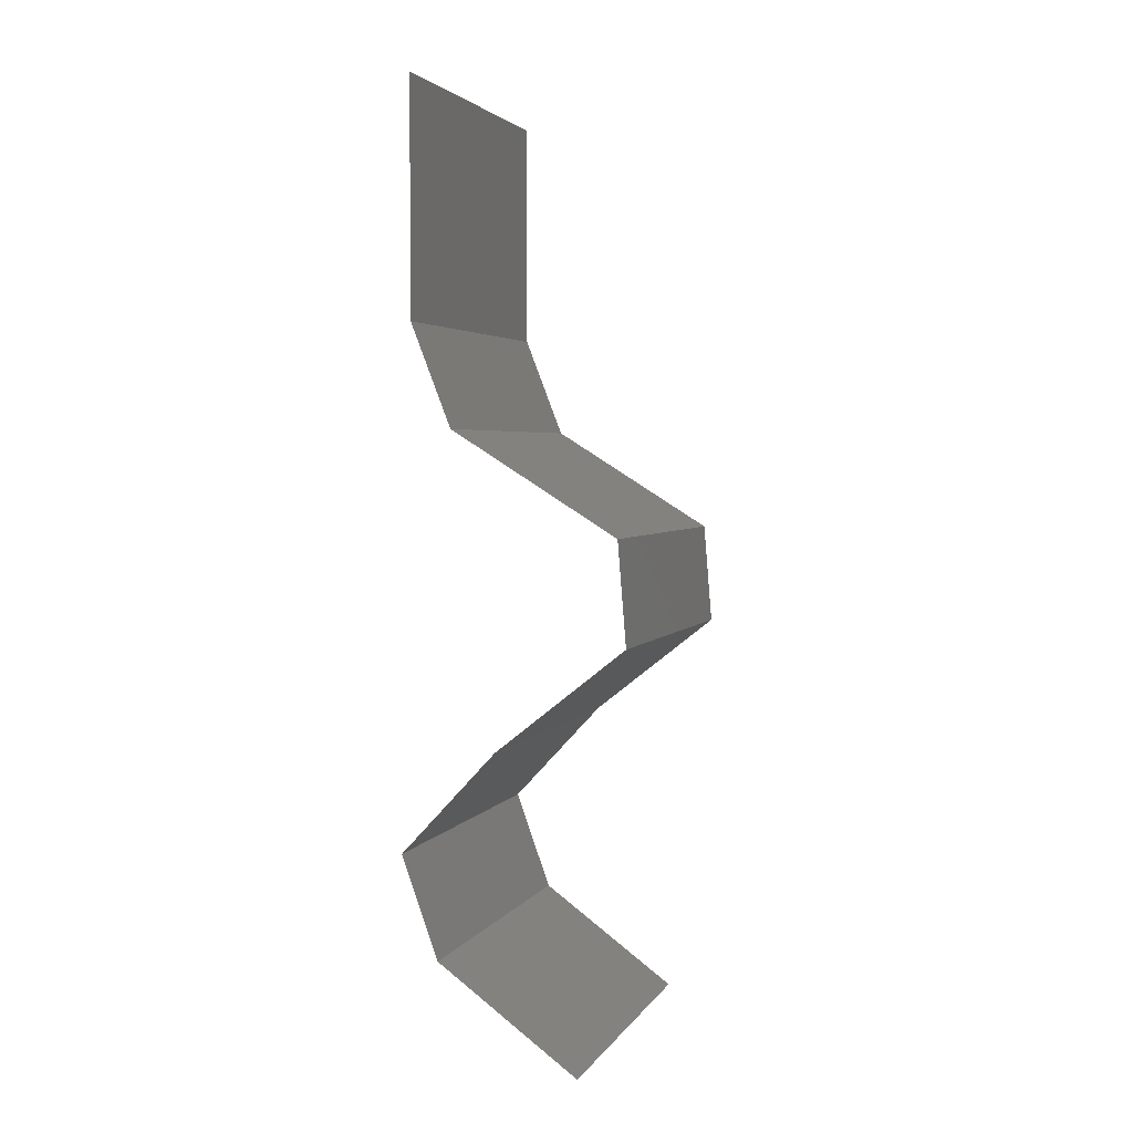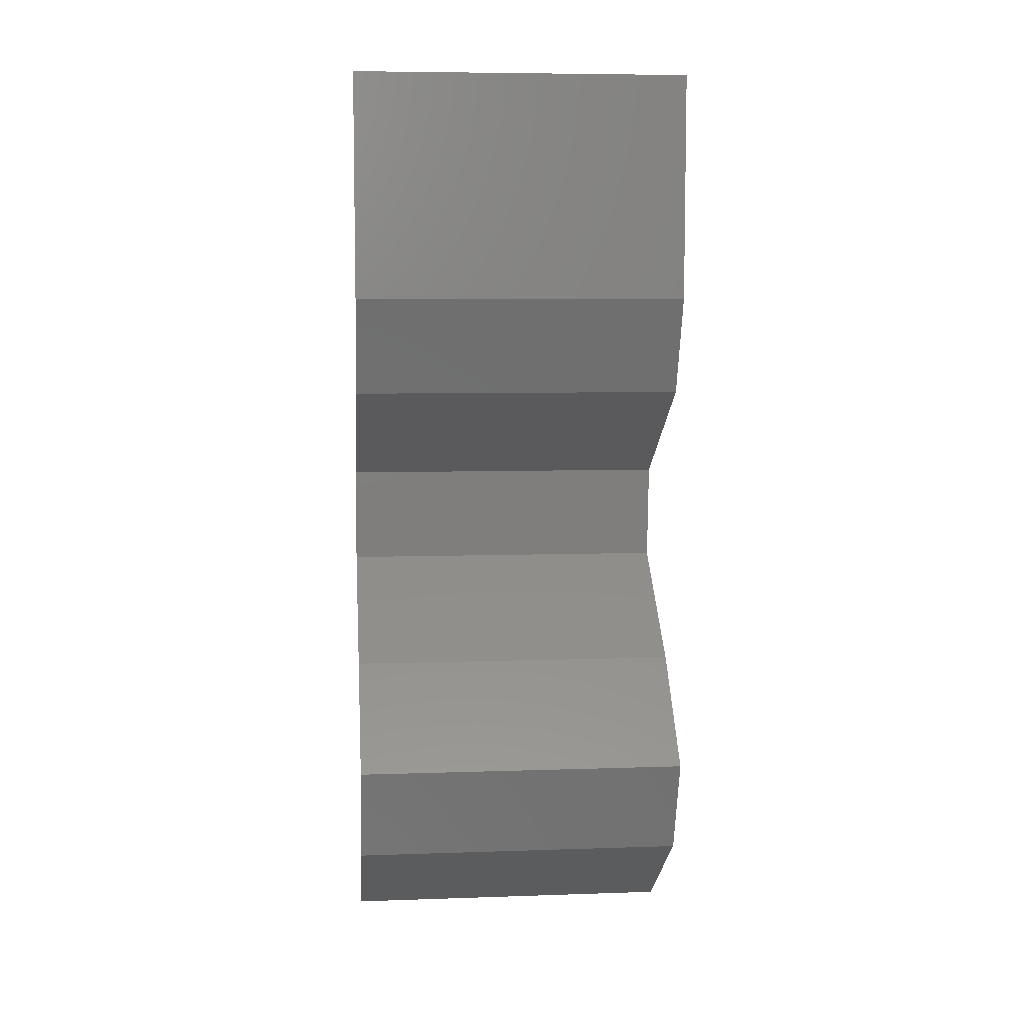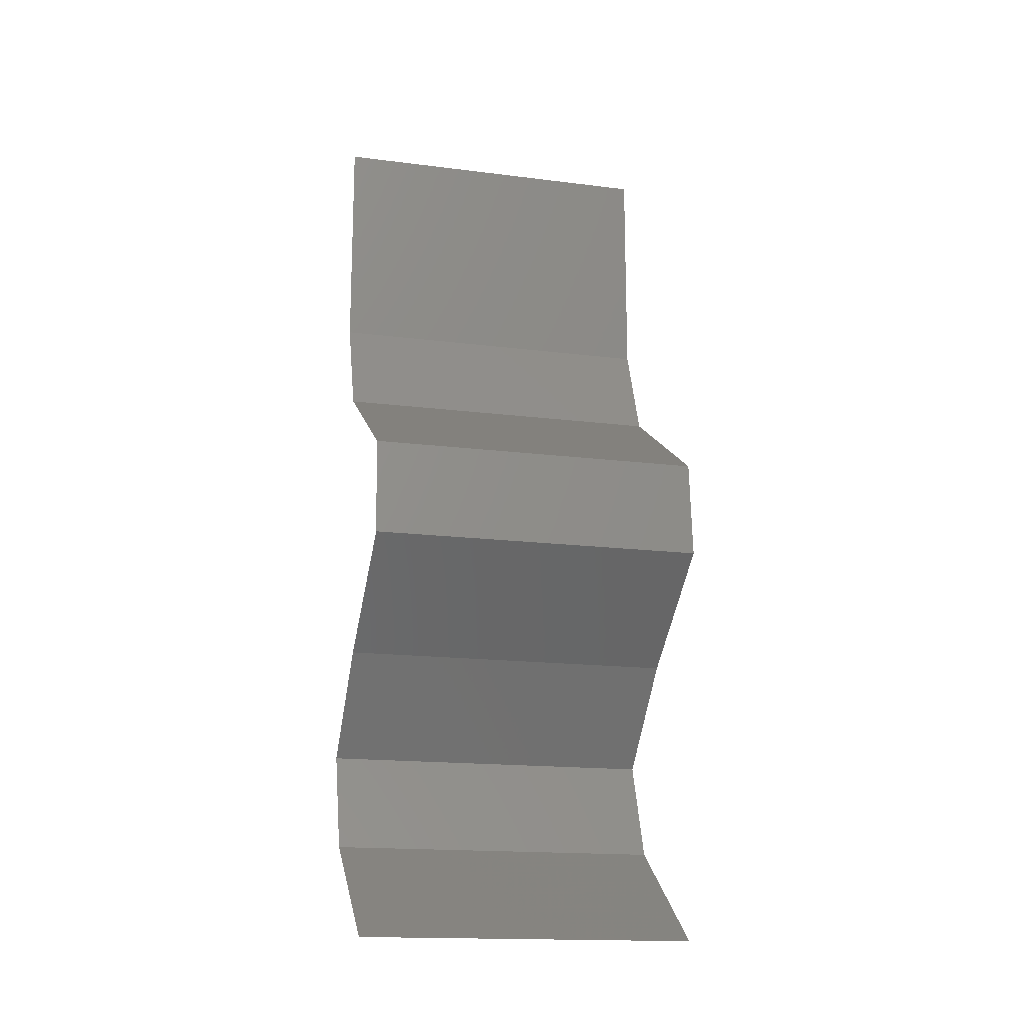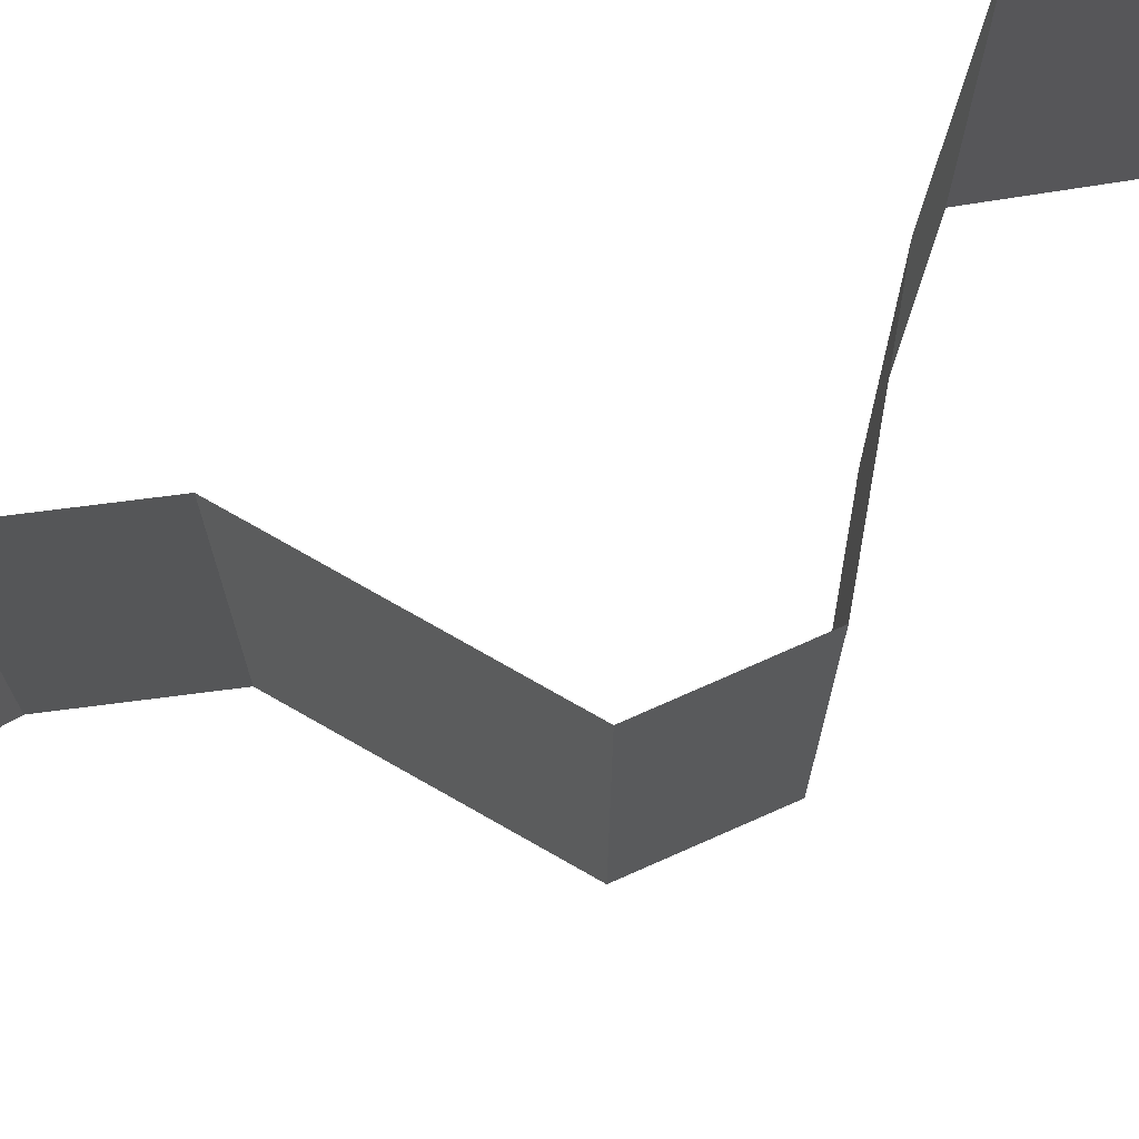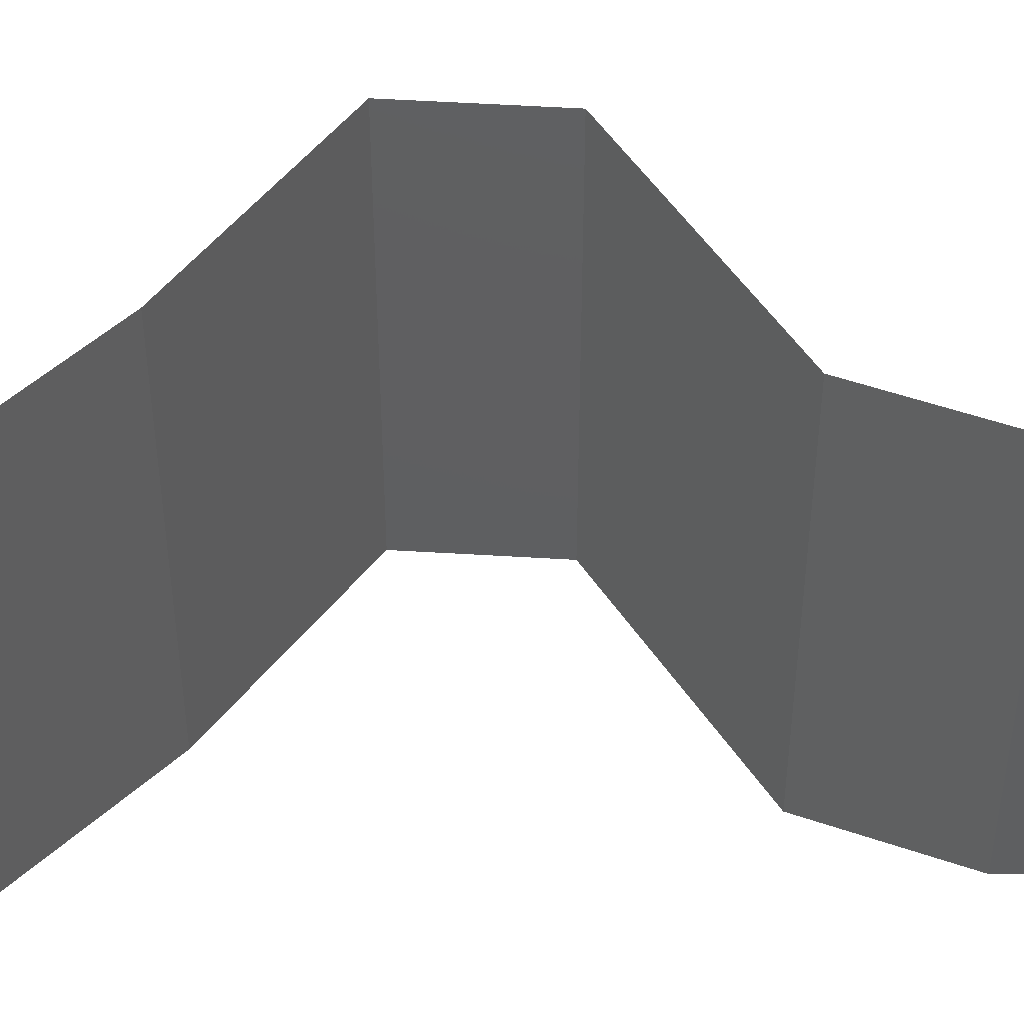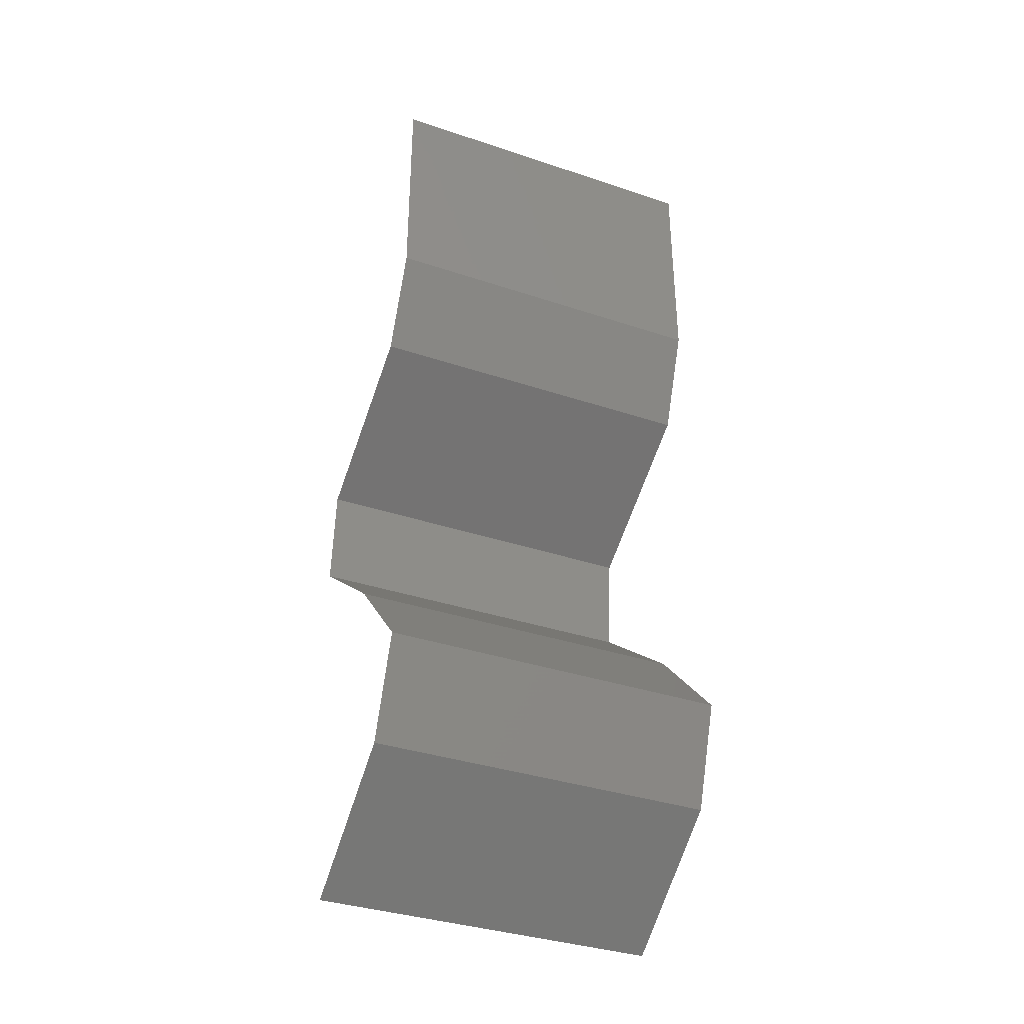
<metadata>
{"format":"stl","ext":"stl","renderer":"f3d","projection":"perspective","resolution":1024,"background":"white","views":[{"elev":3.2,"azim":-162.8,"up":"+Y"},{"elev":7.1,"azim":84.4,"up":"+Y"},{"elev":-16.4,"azim":-104.6,"up":"+Y"},{"elev":75.7,"azim":-118.5,"up":"+Z"},{"elev":52.0,"azim":89.1,"up":"+Z"},{"elev":-36.2,"azim":66.4,"up":"+Y"}]}
</metadata>
<code>
# stl→obj: 48 verts, 72 faces
v 0.04 0.06 0.02
v 0.04 0.05533 0.015
v 0.04 0.06 0.01
v 0.04 0.04665 0
v 0.04 0.05132 0.005
v 0.04 0.04665 0.01
v 0.04 0.0556 0.005
v 0.04 0.06 0
v 0.04 0.05106 0.015
v 0.04 0.04665 0.02
v 0.04 0.05333 0.02
v 0.04 0.05333 0
v 0.04 0.05333 0.01
v 0.03773 0.04082 0.01
v 0.03886 0.04374 0.005
v 0.03886 0.04374 0.015
v 0.03773 0.04082 0.02
v 0.03773 0.04082 0
v 0.03304 0.0379 0.005521
v 0.02835 0.03499 0
v 0.02835 0.03499 0.02
v 0.03304 0.0379 0.01451
v 0.02835 0.03499 0.01
v 0.02788 0.02916 0.01
v 0.02812 0.03207 0.005
v 0.02812 0.03207 0.015
v 0.02788 0.02916 0.02
v 0.02788 0.02916 0
v 0.03156 0.02624 0.015
v 0.03524 0.02333 0
v 0.03156 0.02624 0.005
v 0.03524 0.02333 0.01
v 0.03524 0.02333 0.02
v 0.03795 0.02041 0.015
v 0.04066 0.01749 0
v 0.03795 0.02041 0.005
v 0.04066 0.01749 0.01
v 0.04066 0.01749 0.02
v 0.03858 0.01166 0.02
v 0.03962 0.01458 0.015
v 0.03858 0.01166 0.01
v 0.03962 0.01458 0.005
v 0.03858 0.01166 0
v 0.03056 0.005831 0
v 0.03457 0.008747 0.005
v 0.03056 0.005831 0.01
v 0.03457 0.008747 0.015
v 0.03056 0.005831 0.02
f 1 2 3
f 4 5 6
f 3 7 8
f 6 9 10
f 11 2 1
f 12 5 4
f 10 9 11
f 8 7 12
f 12 7 5
f 11 9 2
f 9 13 2
f 7 13 5
f 6 13 9
f 5 13 6
f 2 13 3
f 3 13 7
f 14 15 6
f 6 16 14
f 17 16 10
f 4 15 18
f 6 15 4
f 10 16 6
f 18 15 14
f 14 16 17
f 18 19 20
f 21 22 17
f 19 22 23
f 17 22 14
f 14 22 19
f 20 19 23
f 14 19 18
f 23 22 21
f 24 25 23
f 23 26 24
f 27 26 21
f 20 25 28
f 23 25 20
f 21 26 23
f 28 25 24
f 24 26 27
f 27 29 24
f 30 31 32
f 24 31 28
f 32 29 33
f 28 31 30
f 24 29 32
f 32 31 24
f 33 29 27
f 33 34 32
f 35 36 37
f 32 36 30
f 37 34 38
f 30 36 35
f 38 34 33
f 37 36 32
f 32 34 37
f 39 40 38
f 41 42 37
f 37 40 41
f 35 42 43
f 37 42 35
f 38 40 37
f 43 42 41
f 41 40 39
f 44 45 46
f 39 47 41
f 46 47 48
f 41 45 43
f 48 47 39
f 46 45 41
f 43 45 44
f 41 47 46

</code>
